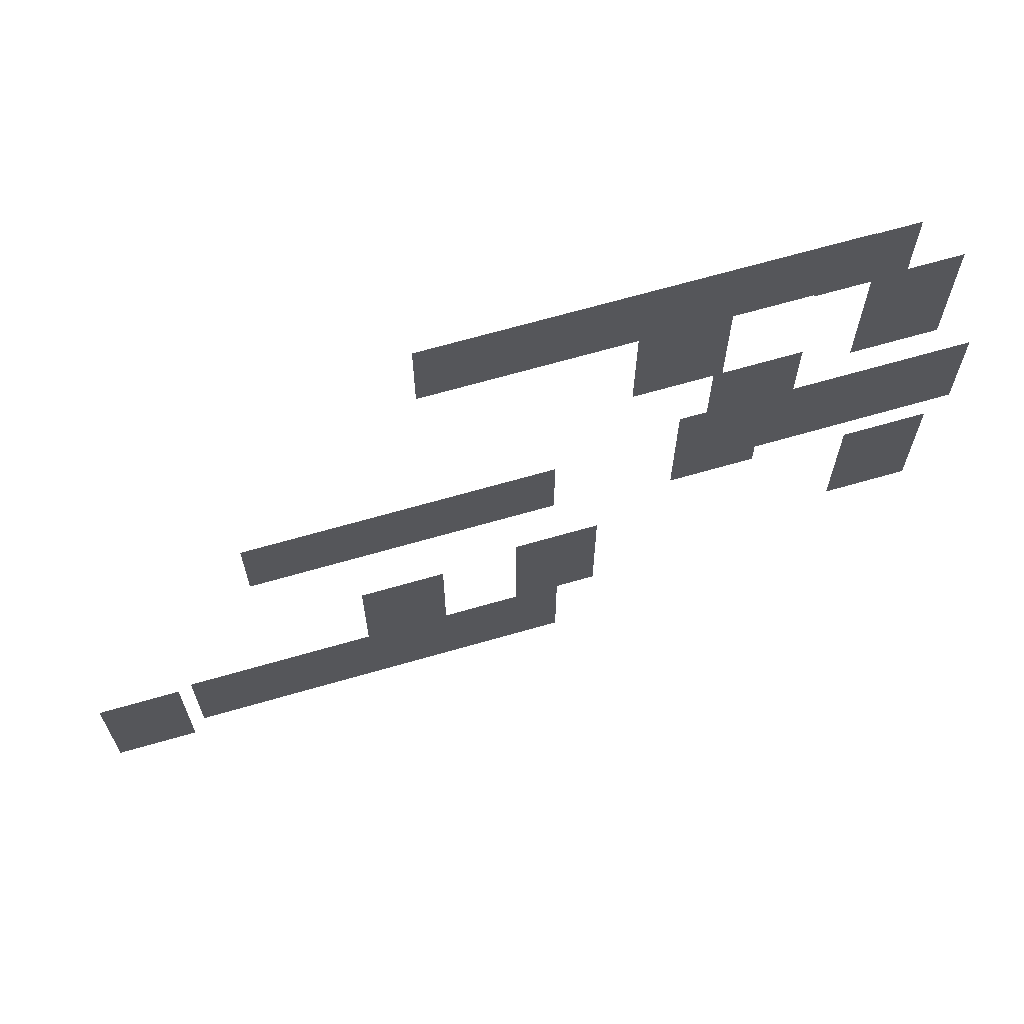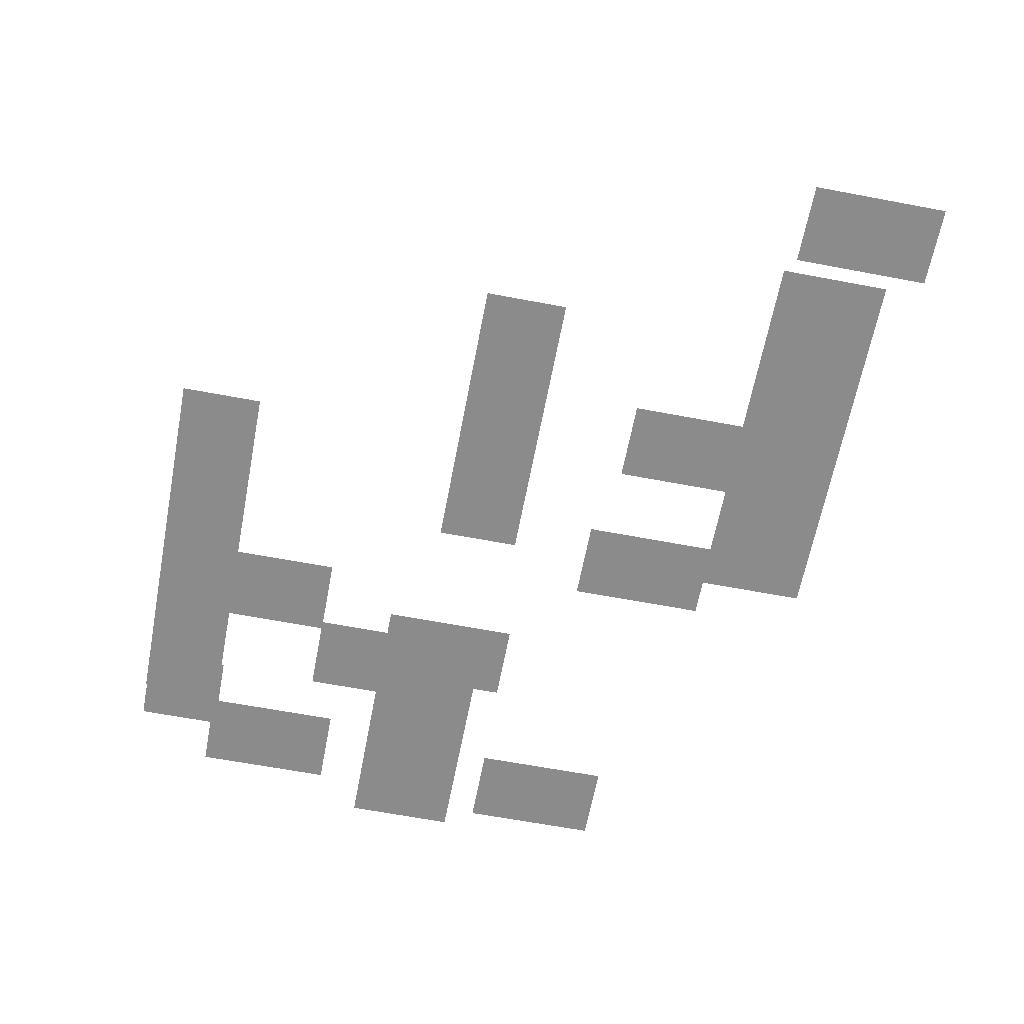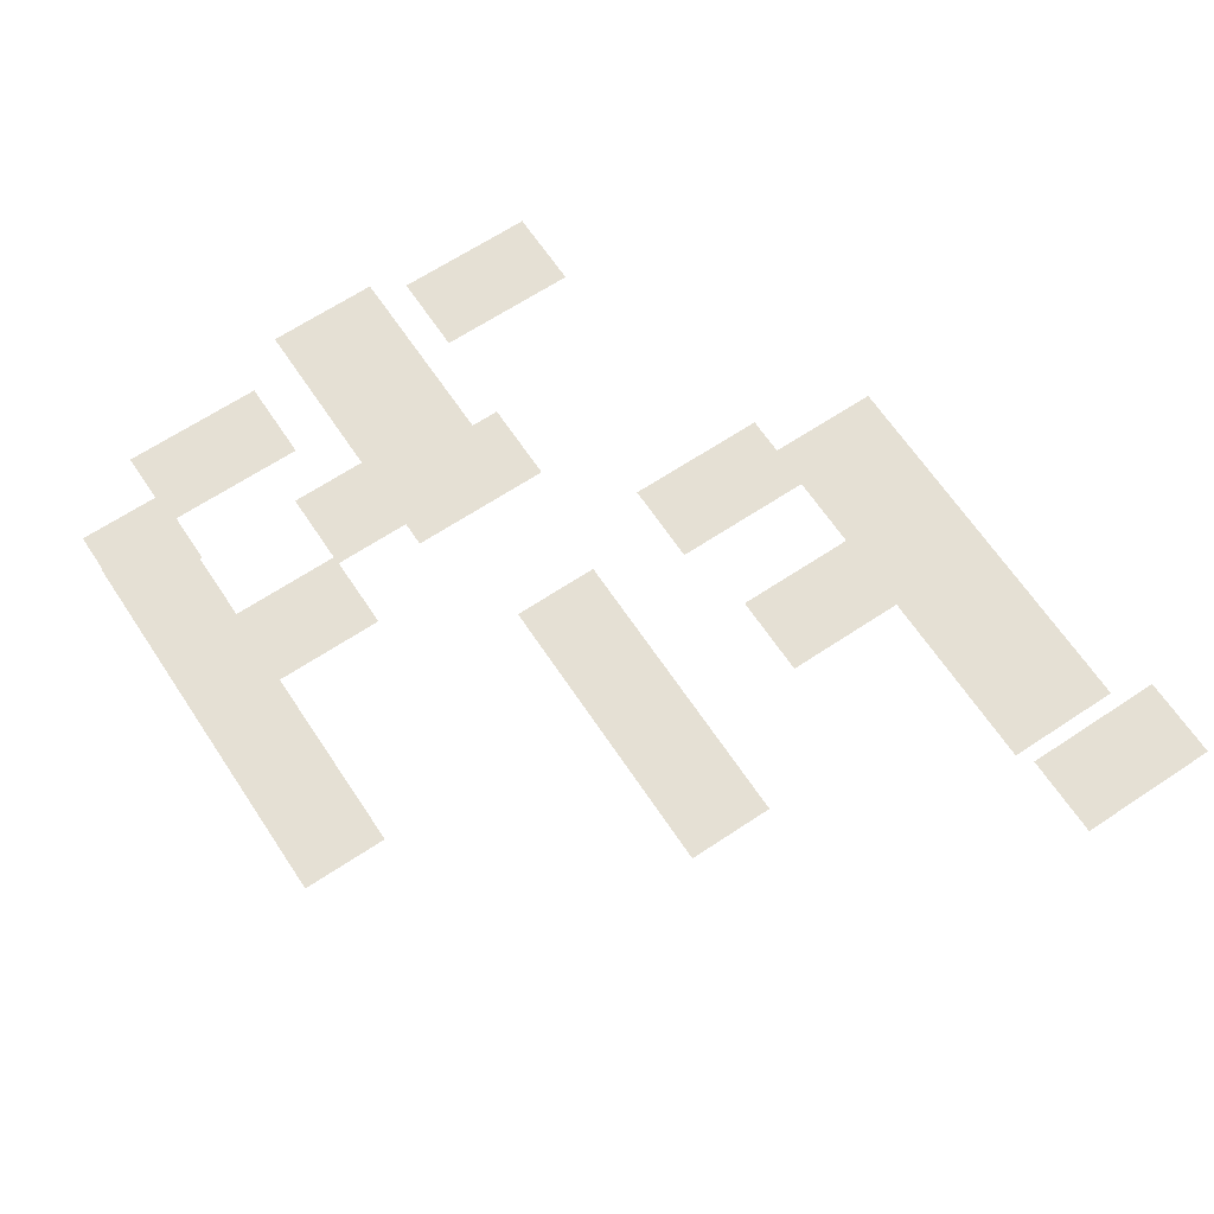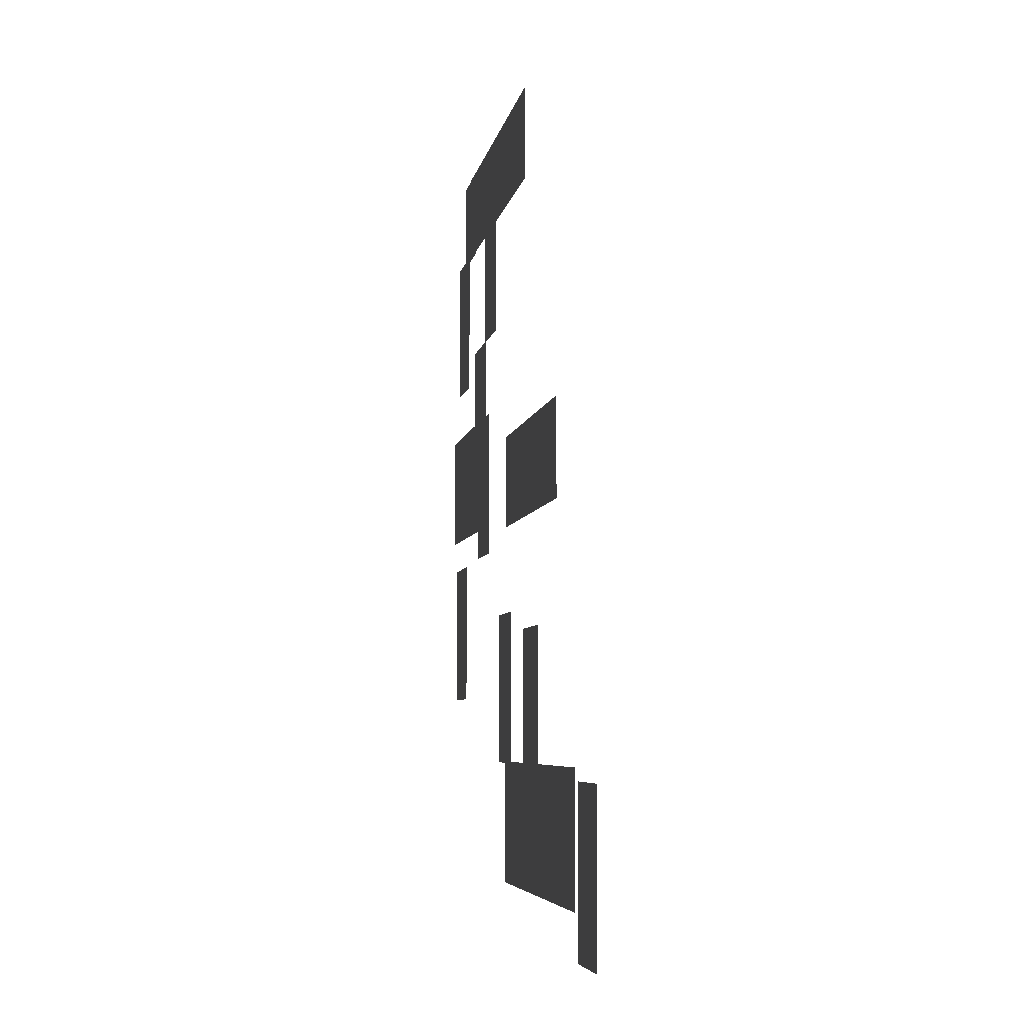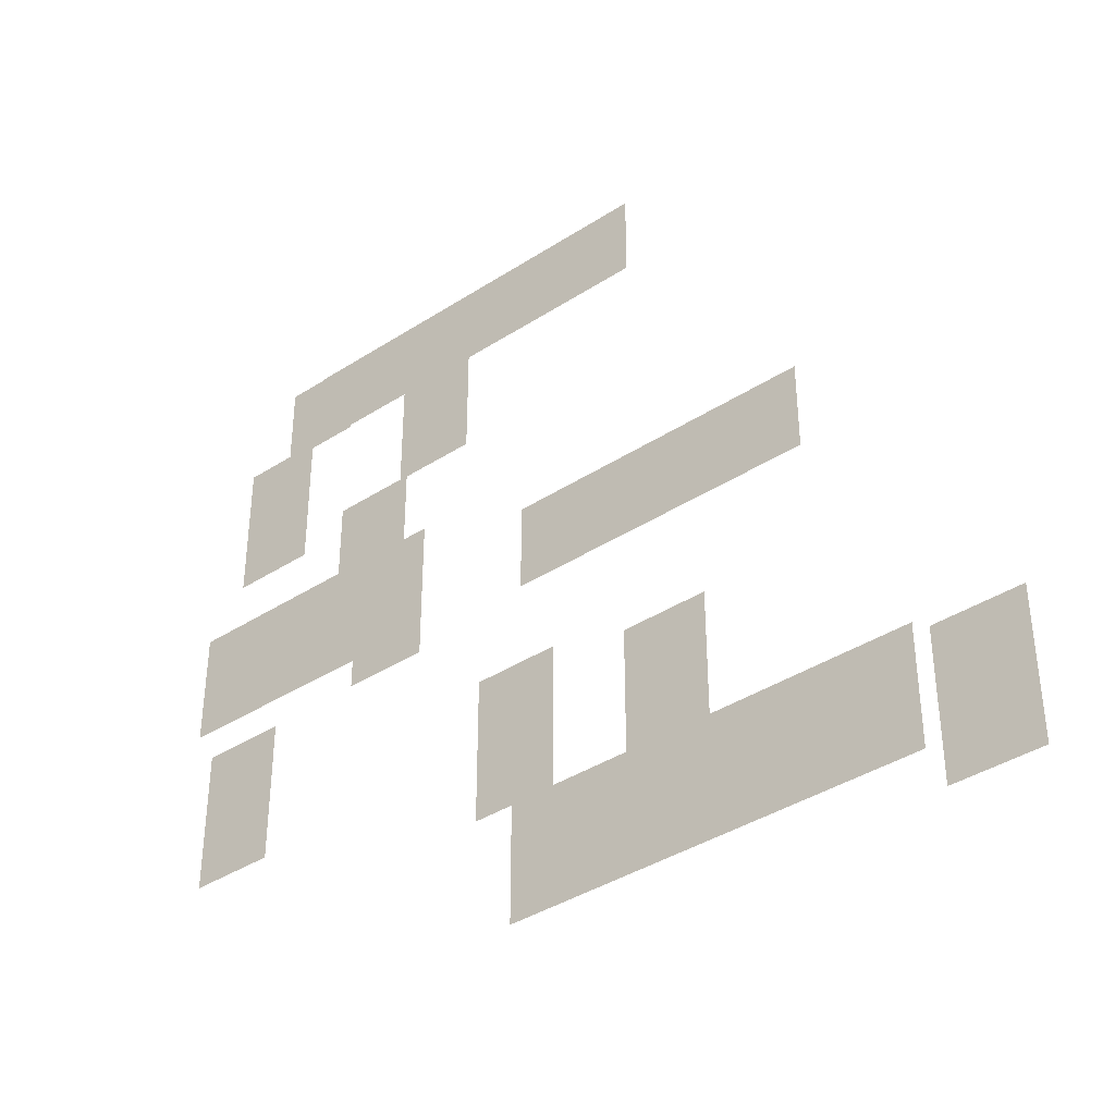
<metadata>
{"format":"obj","ext":"obj","renderer":"f3d","projection":"perspective","resolution":1024,"background":"white","views":[{"elev":67.8,"azim":-16.1,"up":"+Y"},{"elev":-63.8,"azim":-100.8,"up":"+Z"},{"elev":65.6,"azim":-123.7,"up":"+Z"},{"elev":-5.2,"azim":-98.4,"up":"+Y"},{"elev":-38.8,"azim":-140.9,"up":"+Y"}]}
</metadata>
<code>
g worldmap_ep07_9_mesh
v 5652 -491.3 0
v 5652 -0.1699 0
v 3979 -0.1699 0
v 3979 -491.3 0
v 7149 1275 0
v 7149 1757 0
v 4955 1757 0
v 4955 1275 0
v 7887 -416.3 0
v 7884 223.8 0
v 6770 223.8 0
v 6770 -420.2 0
v 5692 -2393 0
v 5692 -1749 0
v 3498 -1749 0
v 3498 -2393 0
v 7193 492.2 0
v 7193 1294 0
v 7659 1294 0
v 7659 492.2 0
v 7308 -1397 0
v 7308 -595.1 0
v 7773 -595.1 0
v 7773 -1397 0
v 5910 -1758 0
v 5910 -955.7 0
v 5444 -955.7 0
v 5444 -1758 0
v 2952 -2611 0
v 2952 -1809 0
v 3417 -1809 0
v 3417 -2611 0
v 5021 -1866 0
v 5021 -1064 0
v 4555 -1064 0
v 4555 -1866 0
v 6906 1261 0
v 7371 1261 0
v 7371 1751 0
v 6906 1751 0
v 6777 -582.4 0
v 6777 219.5 0
v 6312 219.5 0
v 6312 -582.4 0
v 6503 653.5 0
v 6503 1455 0
v 6038 1455 0
v 6038 653.5 0
v 6922 -145.1 0
v 6922 656.8 0
v 6456 656.8 0
v 6456 -145.1 0
g worldmap_ep07_9_mesh_0
f 3 2 1
f 4 3 1
f 7 6 5
f 8 7 5
f 11 10 9
f 11 9 12
f 15 14 13
f 16 15 13
f 19 18 17
f 20 19 17
f 23 22 21
f 24 23 21
f 27 26 25
f 28 27 25
f 31 30 29
f 32 31 29
f 35 34 33
f 36 35 33
f 39 38 37
f 40 39 37
f 43 42 41
f 44 43 41
f 47 46 45
f 48 47 45
f 51 50 49
f 52 51 49

</code>
